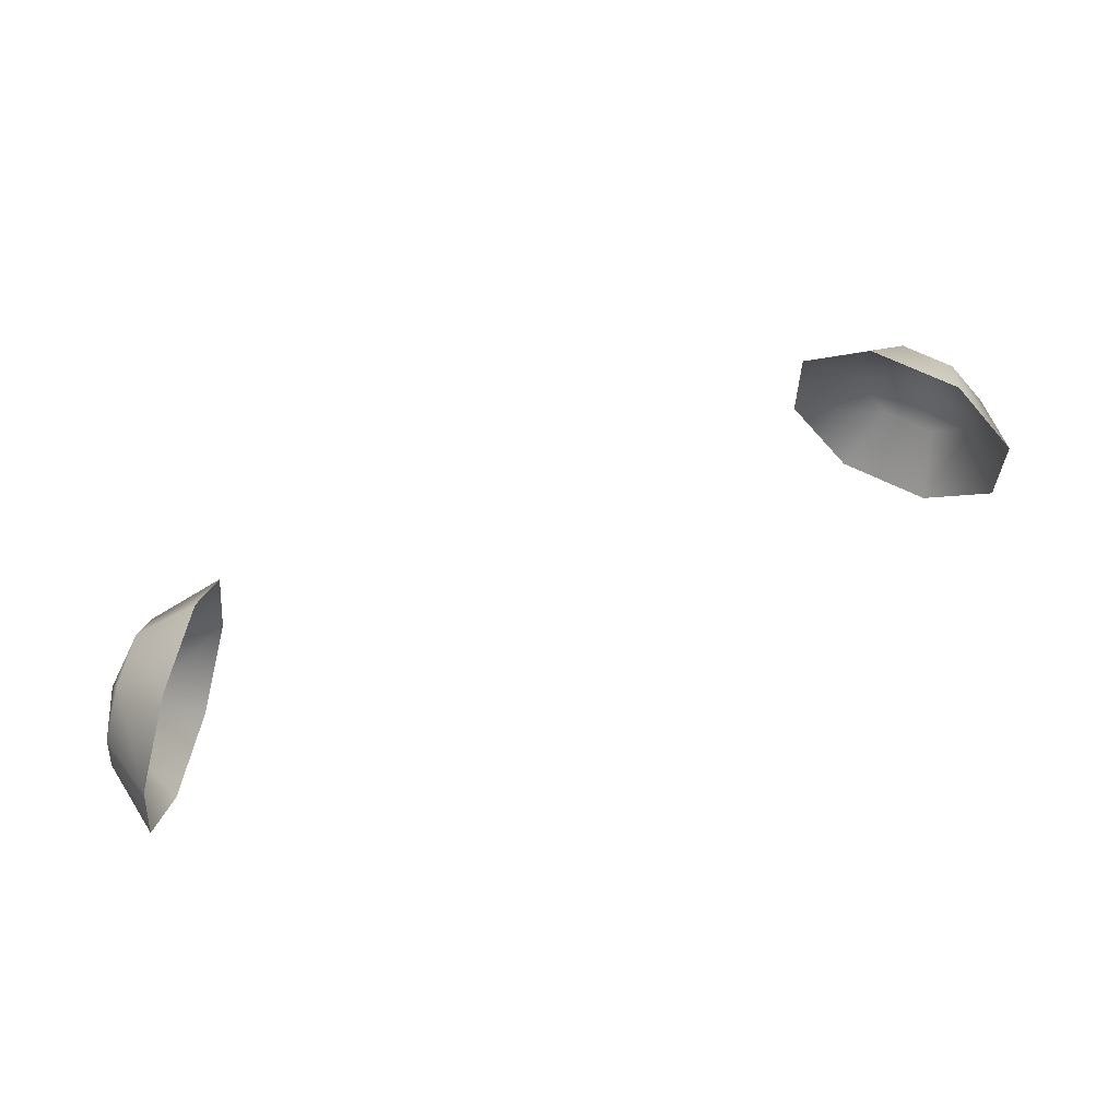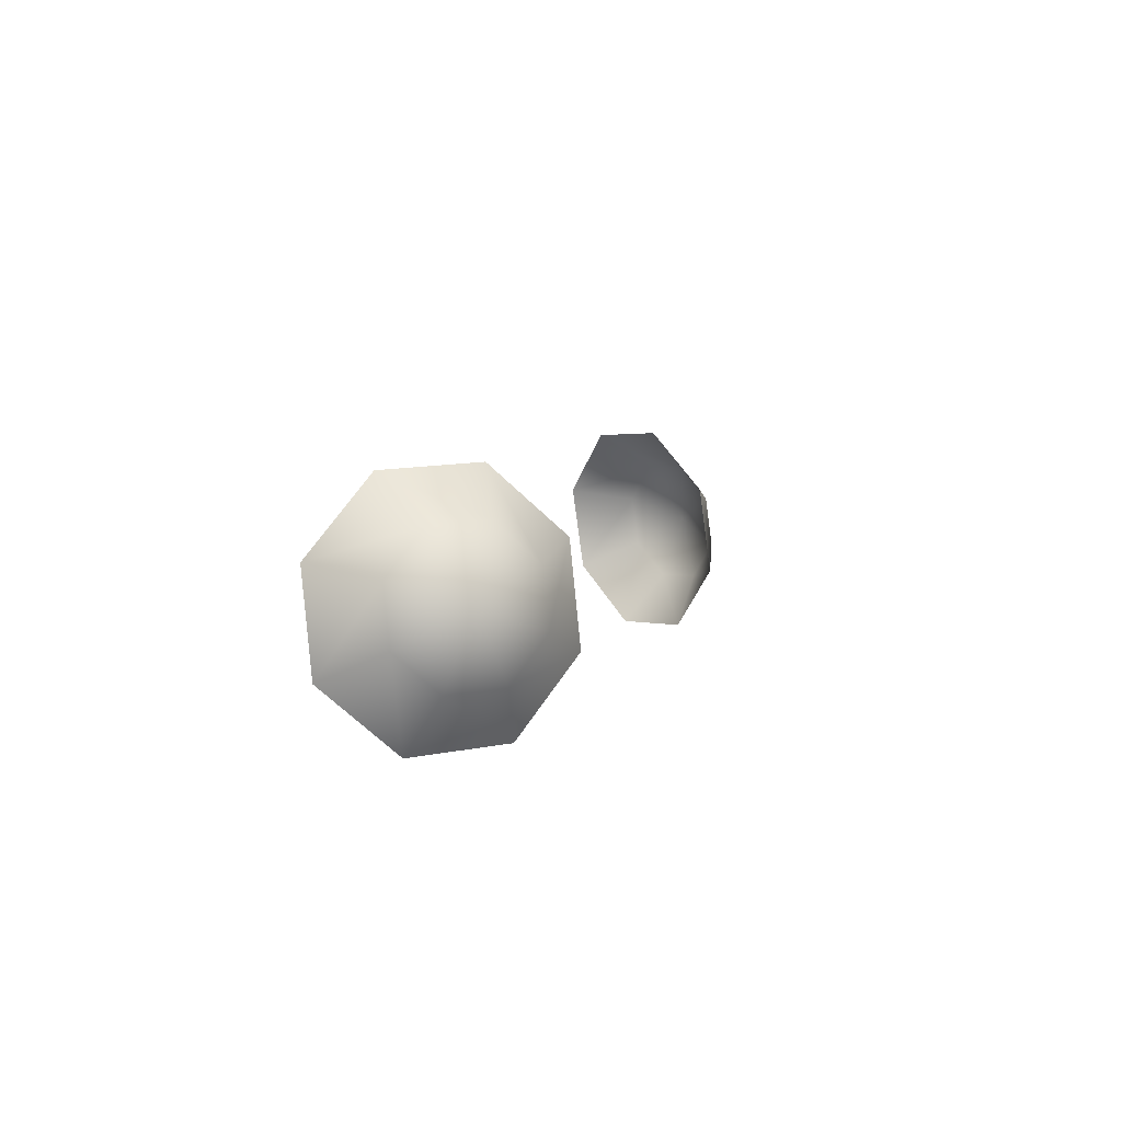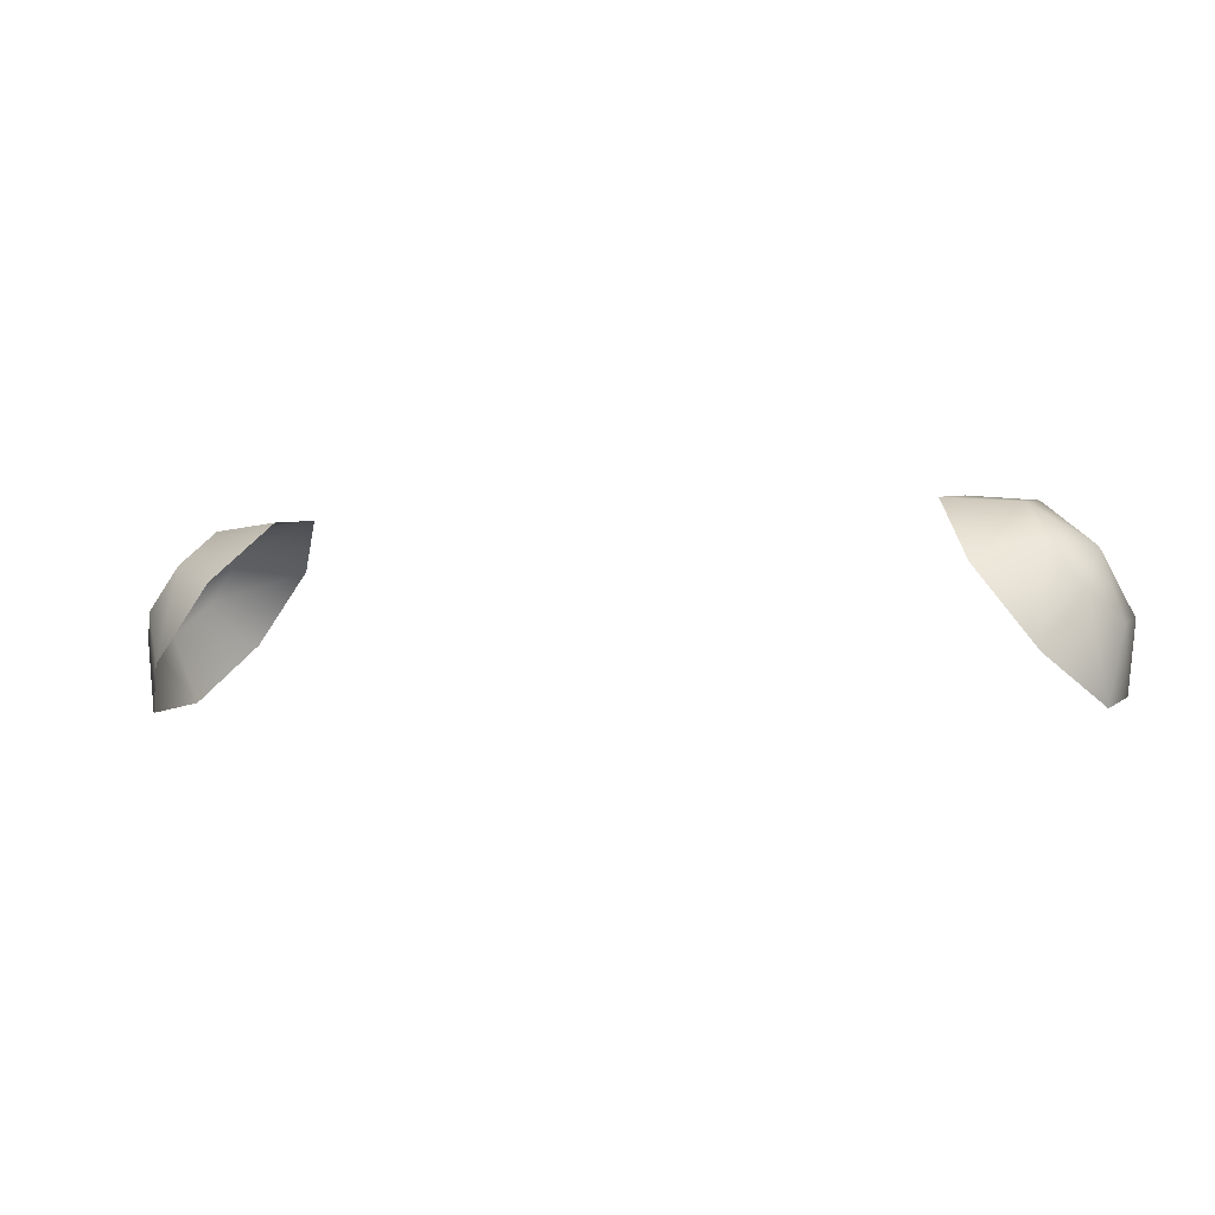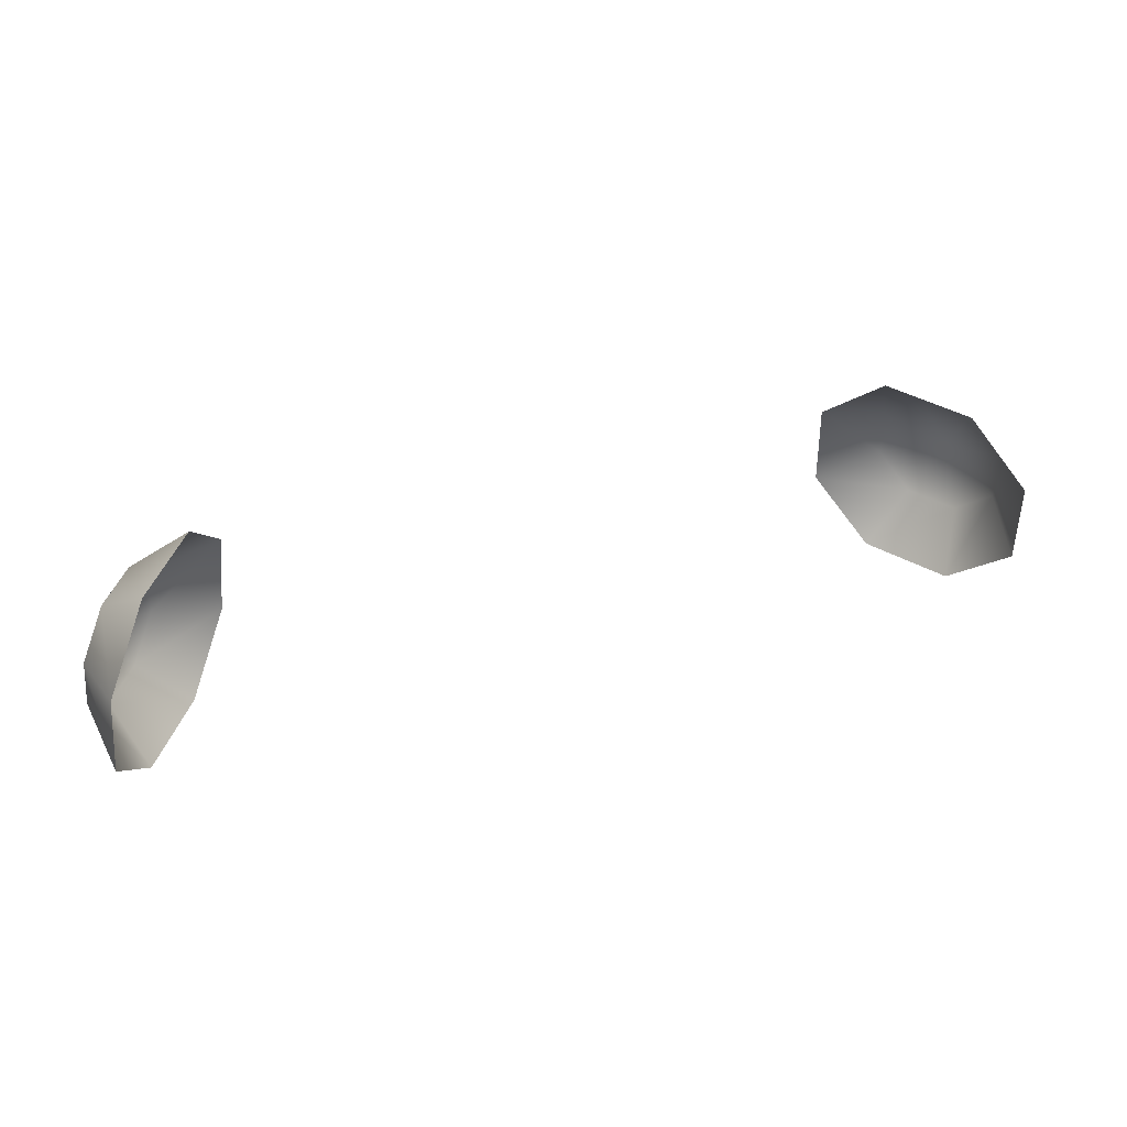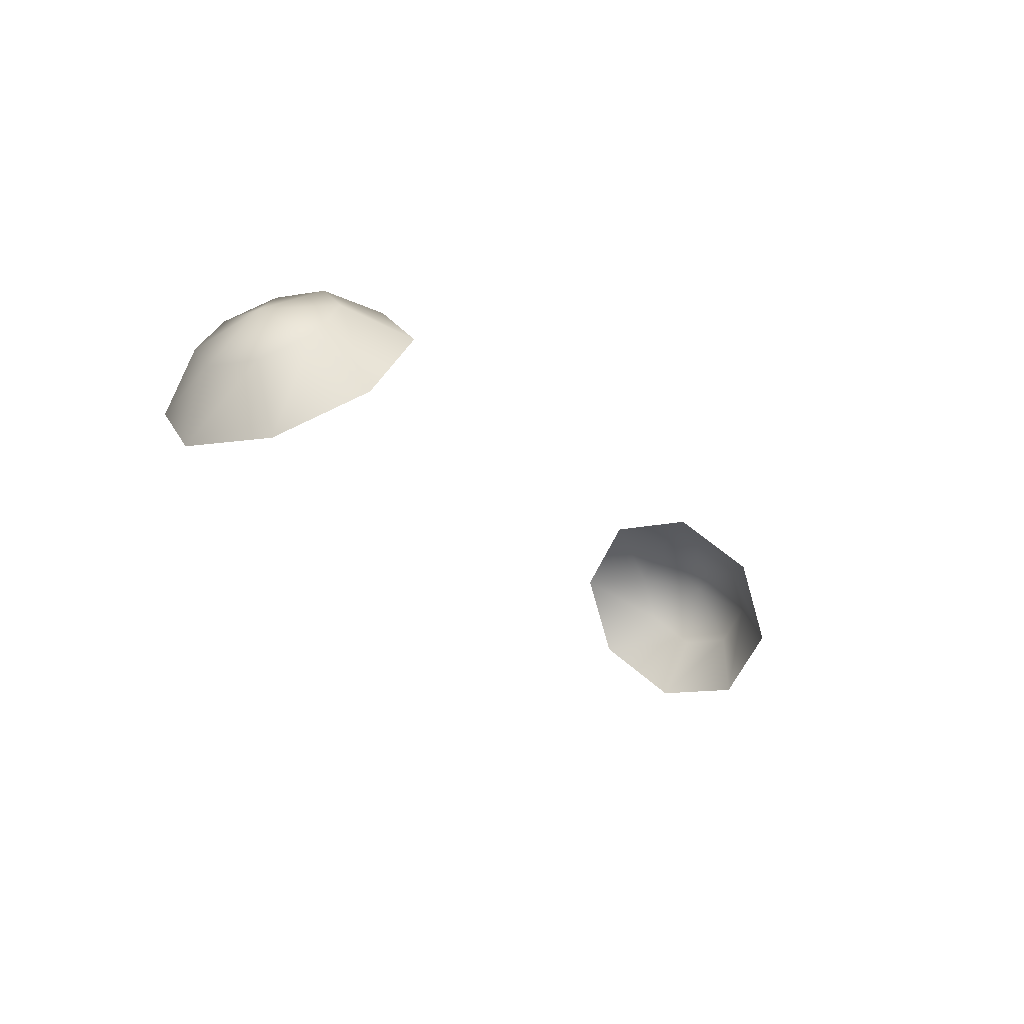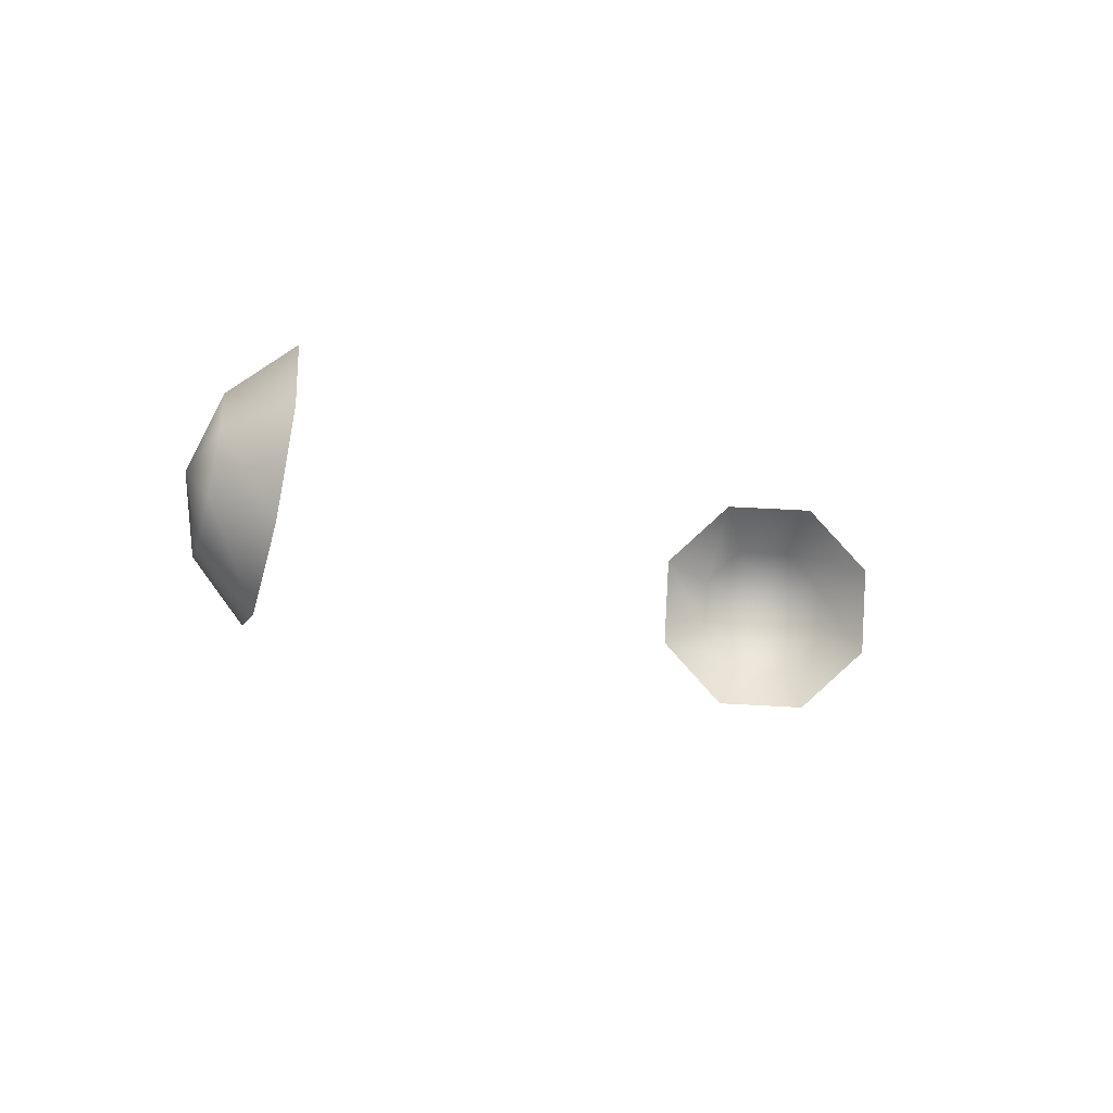
<metadata>
{"format":"obj","ext":"obj","renderer":"f3d","projection":"perspective","resolution":1024,"background":"white","views":[{"elev":55.3,"azim":154.7,"up":"+Y"},{"elev":5.7,"azim":-76.3,"up":"+Y"},{"elev":-3.6,"azim":-160.5,"up":"+Z"},{"elev":38.3,"azim":160.0,"up":"+Y"},{"elev":-22.0,"azim":121.9,"up":"+Z"},{"elev":-10.9,"azim":128.1,"up":"+Y"}]}
</metadata>
<code>
g mesh_eyes
v 0.1664 0.6128 0.3386
v 0.1703 0.6232 0.3626
v 0.1688 0.6426 0.3602
v 0.1607 0.6351 0.3843
v 0.164 0.6464 0.3345
v 0.1536 0.5903 0.3605
v 0.1595 0.657 0.3696
v 0.1477 0.6714 0.3506
v 0.1629 0.6102 0.3753
v 0.1331 0.5921 0.3874
v 0.1476 0.6581 0.3851
v 0.1272 0.6731 0.3776
v 0.151 0.6113 0.3908
v 0.1169 0.6171 0.4036
v 0.1403 0.6451 0.3978
v 0.1144 0.6507 0.3995
v 0.1417 0.6257 0.4001
v -0.1664 0.6128 0.3386
v -0.164 0.6464 0.3345
v -0.1688 0.6426 0.3602
v -0.1703 0.6232 0.3626
v -0.1607 0.6351 0.3843
v -0.1536 0.5903 0.3605
v -0.1595 0.657 0.3696
v -0.1477 0.6714 0.3506
v -0.1629 0.6102 0.3753
v -0.1331 0.5921 0.3874
v -0.1476 0.6581 0.3851
v -0.1272 0.6731 0.3776
v -0.151 0.6113 0.3908
v -0.1169 0.6171 0.4036
v -0.1403 0.6451 0.3978
v -0.1144 0.6507 0.3995
v -0.1417 0.6257 0.4001
g mesh_eyes_0
f 3 2 1
f 3 4 2
f 5 3 1
f 1 2 6
f 7 3 5
f 7 4 3
f 8 7 5
f 2 9 6
f 2 4 9
f 6 9 10
f 11 7 8
f 11 4 7
f 12 11 8
f 9 13 10
f 9 4 13
f 10 13 14
f 15 11 12
f 15 4 11
f 16 15 12
f 14 17 16
f 13 17 14
f 13 4 17
f 17 15 16
f 17 4 15
f 20 19 18
f 21 20 18
f 22 20 21
f 21 18 23
f 20 24 19
f 22 24 20
f 24 25 19
f 26 21 23
f 22 21 26
f 26 23 27
f 24 28 25
f 22 28 24
f 28 29 25
f 30 26 27
f 22 26 30
f 30 27 31
f 28 32 29
f 22 32 28
f 32 33 29
f 34 31 33
f 34 30 31
f 22 30 34
f 32 34 33
f 22 34 32

</code>
